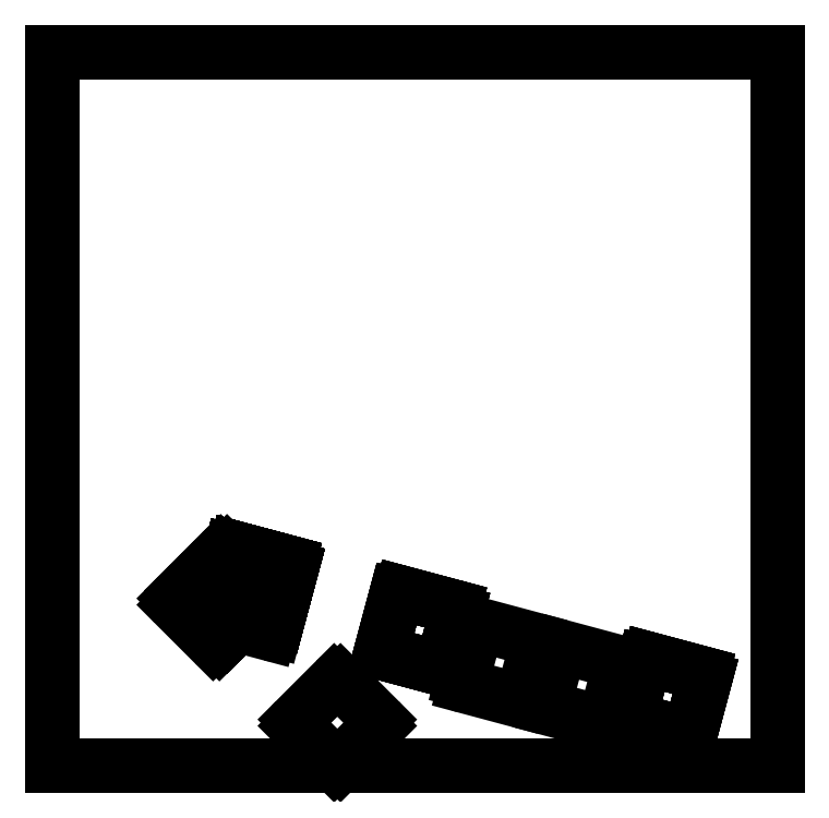
<metadata>
{"format":"dxf","ext":"dxf","renderer":"ezdxf+matplotlib","layout":"modelspace","background":"white","min_lineweight":24,"dpi":150}
</metadata>
<code>
0
SECTION
2
ENTITIES
0
LINE
8
0
10
40.85
20
-110.5
11
52.44
21
-113.6
0
LINE
8
0
10
37.23
20
-124
11
48.82
21
-127.1
0
LINE
8
0
10
39.63
20
-111.2
11
36.52
21
-122.8
0
LINE
8
0
10
53.15
20
-114.8
11
50.04
21
-126.4
0
ARC
8
0
10
40.59
20
-111.5
40
1
50
75
51
165
0
ARC
8
0
10
52.18
20
-114.6
40
1
50
-15
51
75
0
ARC
8
0
10
37.49
20
-123.1
40
1
50
165
51
255
0
ARC
8
0
10
49.08
20
-126.2
40
1
50
255
51
345
0
LINE
8
0
10
40.85
20
-110.5
11
52.44
21
-113.6
0
LINE
8
0
10
37.23
20
-124
11
48.82
21
-127.1
0
LINE
8
0
10
39.63
20
-111.2
11
36.52
21
-122.8
0
LINE
8
0
10
53.15
20
-114.8
11
50.04
21
-126.4
0
ARC
8
0
10
40.59
20
-111.5
40
1
50
75
51
165
0
ARC
8
0
10
52.18
20
-114.6
40
1
50
-15
51
75
0
ARC
8
0
10
37.49
20
-123.1
40
1
50
165
51
255
0
ARC
8
0
10
49.08
20
-126.2
40
1
50
255
51
345
0
LINE
8
0
10
40.85
20
-110.5
11
52.44
21
-113.6
0
LINE
8
0
10
37.23
20
-124
11
48.82
21
-127.1
0
LINE
8
0
10
39.63
20
-111.2
11
36.52
21
-122.8
0
LINE
8
0
10
53.15
20
-114.8
11
50.04
21
-126.4
0
ARC
8
0
10
40.59
20
-111.5
40
1
50
75
51
165
0
ARC
8
0
10
52.18
20
-114.6
40
1
50
-15
51
75
0
ARC
8
0
10
37.49
20
-123.1
40
1
50
165
51
255
0
ARC
8
0
10
49.08
20
-126.2
40
1
50
255
51
345
0
LINE
8
0
10
77.65
20
-120.4
11
89.24
21
-123.5
0
LINE
8
0
10
74.03
20
-133.9
11
85.62
21
-137
0
LINE
8
0
10
76.43
20
-121.1
11
73.32
21
-132.7
0
LINE
8
0
10
89.95
20
-124.7
11
86.85
21
-136.3
0
ARC
8
0
10
77.39
20
-121.3
40
1
50
75
51
165
0
ARC
8
0
10
88.99
20
-124.4
40
1
50
-15
51
75
0
ARC
8
0
10
74.29
20
-132.9
40
1
50
165
51
255
0
ARC
8
0
10
85.88
20
-136
40
1
50
255
51
345
0
LINE
8
0
10
132.9
20
-135.2
11
144.4
21
-138.3
0
LINE
8
0
10
129.2
20
-148.7
11
140.8
21
-151.8
0
LINE
8
0
10
131.6
20
-135.9
11
128.5
21
-147.5
0
LINE
8
0
10
145.2
20
-139.5
11
142
21
-151.1
0
ARC
8
0
10
132.6
20
-136.1
40
1
50
75
51
165
0
ARC
8
0
10
144.2
20
-139.2
40
1
50
-15
51
75
0
ARC
8
0
10
129.5
20
-147.7
40
1
50
165
51
255
0
ARC
8
0
10
141.1
20
-150.8
40
1
50
255
51
345
0
LINE
8
0
10
40.85
20
-110.5
11
52.44
21
-113.6
0
LINE
8
0
10
37.23
20
-124
11
48.82
21
-127.1
0
LINE
8
0
10
39.63
20
-111.2
11
36.52
21
-122.8
0
LINE
8
0
10
53.15
20
-114.8
11
50.04
21
-126.4
0
ARC
8
0
10
40.59
20
-111.5
40
1
50
75
51
165
0
ARC
8
0
10
52.18
20
-114.6
40
1
50
-15
51
75
0
ARC
8
0
10
37.49
20
-123.1
40
1
50
165
51
255
0
ARC
8
0
10
49.08
20
-126.2
40
1
50
255
51
345
0
LINE
8
0
10
40.24
20
-112.8
11
51.83
21
-115.9
0
LINE
8
0
10
36.61
20
-126.3
11
48.2
21
-129.4
0
LINE
8
0
10
39.01
20
-113.5
11
35.9
21
-125.1
0
LINE
8
0
10
52.53
20
-117.1
11
49.43
21
-128.7
0
ARC
8
0
10
39.98
20
-113.8
40
1
50
75
51
165
0
ARC
8
0
10
51.57
20
-116.9
40
1
50
-15
51
75
0
ARC
8
0
10
36.87
20
-125.4
40
1
50
165
51
255
0
ARC
8
0
10
48.46
20
-128.5
40
1
50
255
51
345
0
LINE
8
0
10
40.85
20
-110.5
11
52.44
21
-113.6
0
LINE
8
0
10
37.23
20
-124
11
48.82
21
-127.1
0
LINE
8
0
10
39.63
20
-111.2
11
36.52
21
-122.8
0
LINE
8
0
10
53.15
20
-114.8
11
50.04
21
-126.4
0
ARC
8
0
10
40.59
20
-111.5
40
1
50
75
51
165
0
ARC
8
0
10
52.18
20
-114.6
40
1
50
-15
51
75
0
ARC
8
0
10
37.49
20
-123.1
40
1
50
165
51
255
0
ARC
8
0
10
49.08
20
-126.2
40
1
50
255
51
345
0
LINE
8
0
10
40.85
20
-110.5
11
52.44
21
-113.6
0
LINE
8
0
10
37.23
20
-124
11
48.82
21
-127.1
0
LINE
8
0
10
39.63
20
-111.2
11
36.52
21
-122.8
0
LINE
8
0
10
53.15
20
-114.8
11
50.04
21
-126.4
0
ARC
8
0
10
40.59
20
-111.5
40
1
50
75
51
165
0
ARC
8
0
10
52.18
20
-114.6
40
1
50
-15
51
75
0
ARC
8
0
10
37.49
20
-123.1
40
1
50
165
51
255
0
ARC
8
0
10
49.08
20
-126.2
40
1
50
255
51
345
0
LINE
8
0
10
40.85
20
-110.5
11
52.44
21
-113.6
0
LINE
8
0
10
37.23
20
-124
11
48.82
21
-127.1
0
LINE
8
0
10
39.63
20
-111.2
11
36.52
21
-122.8
0
LINE
8
0
10
53.15
20
-114.8
11
50.04
21
-126.4
0
ARC
8
0
10
40.59
20
-111.5
40
1
50
75
51
165
0
ARC
8
0
10
52.18
20
-114.6
40
1
50
-15
51
75
0
ARC
8
0
10
37.49
20
-123.1
40
1
50
165
51
255
0
ARC
8
0
10
49.08
20
-126.2
40
1
50
255
51
345
0
LINE
8
0
10
77.65
20
-120.4
11
89.24
21
-123.5
0
LINE
8
0
10
74.03
20
-133.9
11
85.62
21
-137
0
LINE
8
0
10
76.43
20
-121.1
11
73.32
21
-132.7
0
LINE
8
0
10
89.95
20
-124.7
11
86.85
21
-136.3
0
ARC
8
0
10
77.39
20
-121.3
40
1
50
75
51
165
0
ARC
8
0
10
88.99
20
-124.4
40
1
50
-15
51
75
0
ARC
8
0
10
74.29
20
-132.9
40
1
50
165
51
255
0
ARC
8
0
10
85.88
20
-136
40
1
50
255
51
345
0
LINE
8
0
10
132.9
20
-135.2
11
144.4
21
-138.3
0
LINE
8
0
10
129.2
20
-148.7
11
140.8
21
-151.8
0
LINE
8
0
10
131.6
20
-135.9
11
128.5
21
-147.5
0
LINE
8
0
10
145.2
20
-139.5
11
142
21
-151.1
0
ARC
8
0
10
132.6
20
-136.1
40
1
50
75
51
165
0
ARC
8
0
10
144.2
20
-139.2
40
1
50
-15
51
75
0
ARC
8
0
10
129.5
20
-147.7
40
1
50
165
51
255
0
ARC
8
0
10
141.1
20
-150.8
40
1
50
255
51
345
0
LINE
8
0
10
40.85
20
-110.5
11
52.44
21
-113.6
0
LINE
8
0
10
37.23
20
-124
11
48.82
21
-127.1
0
LINE
8
0
10
39.63
20
-111.2
11
36.52
21
-122.8
0
LINE
8
0
10
53.15
20
-114.8
11
50.04
21
-126.4
0
ARC
8
0
10
40.59
20
-111.5
40
1
50
75
51
165
0
ARC
8
0
10
52.18
20
-114.6
40
1
50
-15
51
75
0
ARC
8
0
10
37.49
20
-123.1
40
1
50
165
51
255
0
ARC
8
0
10
49.08
20
-126.2
40
1
50
255
51
345
0
LINE
8
0
10
40.85
20
-110.5
11
52.44
21
-113.6
0
LINE
8
0
10
37.23
20
-124
11
48.82
21
-127.1
0
LINE
8
0
10
39.63
20
-111.2
11
36.52
21
-122.8
0
LINE
8
0
10
53.15
20
-114.8
11
50.04
21
-126.4
0
ARC
8
0
10
40.59
20
-111.5
40
1
50
75
51
165
0
ARC
8
0
10
52.18
20
-114.6
40
1
50
-15
51
75
0
ARC
8
0
10
37.49
20
-123.1
40
1
50
165
51
255
0
ARC
8
0
10
49.08
20
-126.2
40
1
50
255
51
345
0
LINE
8
0
10
95.44
20
-127.6
11
107
21
-130.7
0
LINE
8
0
10
91.81
20
-141.1
11
103.4
21
-144.2
0
LINE
8
0
10
94.21
20
-128.3
11
91.11
21
-139.9
0
LINE
8
0
10
107.7
20
-131.9
11
104.6
21
-143.5
0
ARC
8
0
10
95.18
20
-128.6
40
1
50
75
51
165
0
ARC
8
0
10
106.8
20
-131.7
40
1
50
-15
51
75
0
ARC
8
0
10
92.07
20
-140.2
40
1
50
165
51
255
0
ARC
8
0
10
103.7
20
-143.3
40
1
50
255
51
345
0
LINE
8
0
10
40.85
20
-110.5
11
52.44
21
-113.6
0
LINE
8
0
10
37.23
20
-124
11
48.82
21
-127.1
0
LINE
8
0
10
39.63
20
-111.2
11
36.52
21
-122.8
0
LINE
8
0
10
53.15
20
-114.8
11
50.04
21
-126.4
0
ARC
8
0
10
40.59
20
-111.5
40
1
50
75
51
165
0
ARC
8
0
10
52.18
20
-114.6
40
1
50
-15
51
75
0
ARC
8
0
10
37.49
20
-123.1
40
1
50
165
51
255
0
ARC
8
0
10
49.08
20
-126.2
40
1
50
255
51
345
0
LINE
8
0
10
40.85
20
-110.5
11
52.44
21
-113.6
0
LINE
8
0
10
37.23
20
-124
11
48.82
21
-127.1
0
LINE
8
0
10
39.63
20
-111.2
11
36.52
21
-122.8
0
LINE
8
0
10
53.15
20
-114.8
11
50.04
21
-126.4
0
ARC
8
0
10
40.59
20
-111.5
40
1
50
75
51
165
0
ARC
8
0
10
52.18
20
-114.6
40
1
50
-15
51
75
0
ARC
8
0
10
37.49
20
-123.1
40
1
50
165
51
255
0
ARC
8
0
10
49.08
20
-126.2
40
1
50
255
51
345
0
LINE
8
0
10
77.65
20
-120.4
11
89.24
21
-123.5
0
LINE
8
0
10
74.03
20
-133.9
11
85.62
21
-137
0
LINE
8
0
10
76.43
20
-121.1
11
73.32
21
-132.7
0
LINE
8
0
10
89.95
20
-124.7
11
86.85
21
-136.3
0
ARC
8
0
10
77.39
20
-121.3
40
1
50
75
51
165
0
ARC
8
0
10
88.99
20
-124.4
40
1
50
-15
51
75
0
ARC
8
0
10
74.29
20
-132.9
40
1
50
165
51
255
0
ARC
8
0
10
85.88
20
-136
40
1
50
255
51
345
0
LINE
8
0
10
132.9
20
-135.2
11
144.4
21
-138.3
0
LINE
8
0
10
129.2
20
-148.7
11
140.8
21
-151.8
0
LINE
8
0
10
131.6
20
-135.9
11
128.5
21
-147.5
0
LINE
8
0
10
145.2
20
-139.5
11
142
21
-151.1
0
ARC
8
0
10
132.6
20
-136.1
40
1
50
75
51
165
0
ARC
8
0
10
144.2
20
-139.2
40
1
50
-15
51
75
0
ARC
8
0
10
129.5
20
-147.7
40
1
50
165
51
255
0
ARC
8
0
10
141.1
20
-150.8
40
1
50
255
51
345
0
LINE
8
0
10
40.85
20
-110.5
11
52.44
21
-113.6
0
LINE
8
0
10
37.23
20
-124
11
48.82
21
-127.1
0
LINE
8
0
10
39.63
20
-111.2
11
36.52
21
-122.8
0
LINE
8
0
10
53.15
20
-114.8
11
50.04
21
-126.4
0
ARC
8
0
10
40.59
20
-111.5
40
1
50
75
51
165
0
ARC
8
0
10
52.18
20
-114.6
40
1
50
-15
51
75
0
ARC
8
0
10
37.49
20
-123.1
40
1
50
165
51
255
0
ARC
8
0
10
49.08
20
-126.2
40
1
50
255
51
345
0
LINE
8
0
10
40.85
20
-110.5
11
52.44
21
-113.6
0
LINE
8
0
10
37.23
20
-124
11
48.82
21
-127.1
0
LINE
8
0
10
39.63
20
-111.2
11
36.52
21
-122.8
0
LINE
8
0
10
53.15
20
-114.8
11
50.04
21
-126.4
0
ARC
8
0
10
40.59
20
-111.5
40
1
50
75
51
165
0
ARC
8
0
10
52.18
20
-114.6
40
1
50
-15
51
75
0
ARC
8
0
10
37.49
20
-123.1
40
1
50
165
51
255
0
ARC
8
0
10
49.08
20
-126.2
40
1
50
255
51
345
0
LINE
8
0
10
40.85
20
-110.5
11
52.44
21
-113.6
0
LINE
8
0
10
37.23
20
-124
11
48.82
21
-127.1
0
LINE
8
0
10
39.63
20
-111.2
11
36.52
21
-122.8
0
LINE
8
0
10
53.15
20
-114.8
11
50.04
21
-126.4
0
ARC
8
0
10
40.59
20
-111.5
40
1
50
75
51
165
0
ARC
8
0
10
52.18
20
-114.6
40
1
50
-15
51
75
0
ARC
8
0
10
37.49
20
-123.1
40
1
50
165
51
255
0
ARC
8
0
10
49.08
20
-126.2
40
1
50
255
51
345
0
LINE
8
0
10
113.8
20
-132.5
11
125.4
21
-135.6
0
LINE
8
0
10
110.2
20
-146.1
11
121.8
21
-149.2
0
LINE
8
0
10
112.6
20
-133.2
11
109.5
21
-144.8
0
LINE
8
0
10
126.1
20
-136.9
11
123
21
-148.5
0
ARC
8
0
10
113.6
20
-133.5
40
1
50
75
51
165
0
ARC
8
0
10
125.2
20
-136.6
40
1
50
-15
51
75
0
ARC
8
0
10
110.5
20
-145.1
40
1
50
165
51
255
0
ARC
8
0
10
122.1
20
-148.2
40
1
50
255
51
345
0
LINE
8
0
10
40.85
20
-110.5
11
52.44
21
-113.6
0
LINE
8
0
10
37.23
20
-124
11
48.82
21
-127.1
0
LINE
8
0
10
39.63
20
-111.2
11
36.52
21
-122.8
0
LINE
8
0
10
53.15
20
-114.8
11
50.04
21
-126.4
0
ARC
8
0
10
40.59
20
-111.5
40
1
50
75
51
165
0
ARC
8
0
10
52.18
20
-114.6
40
1
50
-15
51
75
0
ARC
8
0
10
37.49
20
-123.1
40
1
50
165
51
255
0
ARC
8
0
10
49.08
20
-126.2
40
1
50
255
51
345
0
LINE
8
0
10
77.65
20
-120.4
11
89.24
21
-123.5
0
LINE
8
0
10
74.03
20
-133.9
11
85.62
21
-137
0
LINE
8
0
10
76.43
20
-121.1
11
73.32
21
-132.7
0
LINE
8
0
10
89.95
20
-124.7
11
86.85
21
-136.3
0
ARC
8
0
10
77.39
20
-121.3
40
1
50
75
51
165
0
ARC
8
0
10
88.99
20
-124.4
40
1
50
-15
51
75
0
ARC
8
0
10
74.29
20
-132.9
40
1
50
165
51
255
0
ARC
8
0
10
85.88
20
-136
40
1
50
255
51
345
0
LINE
8
0
10
132.9
20
-135.2
11
144.4
21
-138.3
0
LINE
8
0
10
129.2
20
-148.7
11
140.8
21
-151.8
0
LINE
8
0
10
131.6
20
-135.9
11
128.5
21
-147.5
0
LINE
8
0
10
145.2
20
-139.5
11
142
21
-151.1
0
ARC
8
0
10
132.6
20
-136.1
40
1
50
75
51
165
0
ARC
8
0
10
144.2
20
-139.2
40
1
50
-15
51
75
0
ARC
8
0
10
129.5
20
-147.7
40
1
50
165
51
255
0
ARC
8
0
10
141.1
20
-150.8
40
1
50
255
51
345
0
LINE
8
0
10
40.85
20
-110.5
11
52.44
21
-113.6
0
LINE
8
0
10
37.23
20
-124
11
48.82
21
-127.1
0
LINE
8
0
10
39.63
20
-111.2
11
36.52
21
-122.8
0
LINE
8
0
10
53.15
20
-114.8
11
50.04
21
-126.4
0
ARC
8
0
10
40.59
20
-111.5
40
1
50
75
51
165
0
ARC
8
0
10
52.18
20
-114.6
40
1
50
-15
51
75
0
ARC
8
0
10
37.49
20
-123.1
40
1
50
165
51
255
0
ARC
8
0
10
49.08
20
-126.2
40
1
50
255
51
345
0
LINE
8
0
10
40.85
20
-110.5
11
52.44
21
-113.6
0
LINE
8
0
10
37.23
20
-124
11
48.82
21
-127.1
0
LINE
8
0
10
39.63
20
-111.2
11
36.52
21
-122.8
0
LINE
8
0
10
53.15
20
-114.8
11
50.04
21
-126.4
0
ARC
8
0
10
40.59
20
-111.5
40
1
50
75
51
165
0
ARC
8
0
10
52.18
20
-114.6
40
1
50
-15
51
75
0
ARC
8
0
10
37.49
20
-123.1
40
1
50
165
51
255
0
ARC
8
0
10
49.08
20
-126.2
40
1
50
255
51
345
0
LINE
8
0
10
40.85
20
-110.5
11
52.44
21
-113.6
0
LINE
8
0
10
37.23
20
-124
11
48.82
21
-127.1
0
LINE
8
0
10
39.63
20
-111.2
11
36.52
21
-122.8
0
LINE
8
0
10
53.15
20
-114.8
11
50.04
21
-126.4
0
ARC
8
0
10
40.59
20
-111.5
40
1
50
75
51
165
0
ARC
8
0
10
52.18
20
-114.6
40
1
50
-15
51
75
0
ARC
8
0
10
37.49
20
-123.1
40
1
50
165
51
255
0
ARC
8
0
10
49.08
20
-126.2
40
1
50
255
51
345
0
LINE
8
0
10
40.85
20
-110.5
11
52.44
21
-113.6
0
LINE
8
0
10
37.23
20
-124
11
48.82
21
-127.1
0
LINE
8
0
10
39.63
20
-111.2
11
36.52
21
-122.8
0
LINE
8
0
10
53.15
20
-114.8
11
50.04
21
-126.4
0
ARC
8
0
10
40.59
20
-111.5
40
1
50
75
51
165
0
ARC
8
0
10
52.18
20
-114.6
40
1
50
-15
51
75
0
ARC
8
0
10
37.49
20
-123.1
40
1
50
165
51
255
0
ARC
8
0
10
49.08
20
-126.2
40
1
50
255
51
345
0
LINE
8
0
10
77.65
20
-120.4
11
89.24
21
-123.5
0
LINE
8
0
10
74.03
20
-133.9
11
85.62
21
-137
0
LINE
8
0
10
76.43
20
-121.1
11
73.32
21
-132.7
0
LINE
8
0
10
89.95
20
-124.7
11
86.85
21
-136.3
0
ARC
8
0
10
77.39
20
-121.3
40
1
50
75
51
165
0
ARC
8
0
10
88.99
20
-124.4
40
1
50
-15
51
75
0
ARC
8
0
10
74.29
20
-132.9
40
1
50
165
51
255
0
ARC
8
0
10
85.88
20
-136
40
1
50
255
51
345
0
LINE
8
0
10
132.9
20
-135.2
11
144.4
21
-138.3
0
LINE
8
0
10
129.2
20
-148.7
11
140.8
21
-151.8
0
LINE
8
0
10
131.6
20
-135.9
11
128.5
21
-147.5
0
LINE
8
0
10
145.2
20
-139.5
11
142
21
-151.1
0
ARC
8
0
10
132.6
20
-136.1
40
1
50
75
51
165
0
ARC
8
0
10
144.2
20
-139.2
40
1
50
-15
51
75
0
ARC
8
0
10
129.5
20
-147.7
40
1
50
165
51
255
0
ARC
8
0
10
141.1
20
-150.8
40
1
50
255
51
345
0
LINE
8
0
10
37.12
20
-113.1
11
45.61
21
-121.6
0
LINE
8
0
10
27.22
20
-123
11
35.71
21
-131.5
0
LINE
8
0
10
35.71
20
-113.1
11
27.22
21
-121.6
0
LINE
8
0
10
45.61
20
-123
11
37.12
21
-131.5
0
ARC
8
0
10
36.42
20
-113.8
40
1
50
45
51
135
0
ARC
8
0
10
44.9
20
-122.3
40
1
50
-45
51
45
0
ARC
8
0
10
27.93
20
-122.3
40
1
50
135
51
225
0
ARC
8
0
10
36.42
20
-130.8
40
1
50
225
51
315
0
LINE
8
0
10
38.81
20
-111.4
11
47.29
21
-119.9
0
LINE
8
0
10
28.91
20
-121.3
11
37.39
21
-129.8
0
LINE
8
0
10
37.39
20
-111.4
11
28.91
21
-119.9
0
LINE
8
0
10
47.29
20
-121.3
11
38.81
21
-129.8
0
ARC
8
0
10
38.1
20
-112.1
40
1
50
45
51
135
0
ARC
8
0
10
46.59
20
-120.6
40
1
50
-45
51
45
0
ARC
8
0
10
29.61
20
-120.6
40
1
50
135
51
225
0
ARC
8
0
10
38.1
20
-129.1
40
1
50
225
51
315
0
LINE
8
0
10
38.81
20
-111.4
11
47.29
21
-119.9
0
LINE
8
0
10
28.91
20
-121.3
11
37.39
21
-129.8
0
LINE
8
0
10
37.39
20
-111.4
11
28.91
21
-119.9
0
LINE
8
0
10
47.29
20
-121.3
11
38.81
21
-129.8
0
ARC
8
0
10
38.1
20
-112.1
40
1
50
45
51
135
0
ARC
8
0
10
46.59
20
-120.6
40
1
50
-45
51
45
0
ARC
8
0
10
29.61
20
-120.6
40
1
50
135
51
225
0
ARC
8
0
10
38.1
20
-129.1
40
1
50
225
51
315
0
LINE
8
0
10
38.81
20
-111.4
11
47.29
21
-119.9
0
LINE
8
0
10
28.91
20
-121.3
11
37.39
21
-129.8
0
LINE
8
0
10
37.39
20
-111.4
11
28.91
21
-119.9
0
LINE
8
0
10
47.29
20
-121.3
11
38.81
21
-129.8
0
ARC
8
0
10
38.1
20
-112.1
40
1
50
45
51
135
0
ARC
8
0
10
46.59
20
-120.6
40
1
50
-45
51
45
0
ARC
8
0
10
29.61
20
-120.6
40
1
50
135
51
225
0
ARC
8
0
10
38.1
20
-129.1
40
1
50
225
51
315
0
LINE
8
0
10
64.06
20
-140.1
11
72.55
21
-148.5
0
LINE
8
0
10
54.16
20
-150
11
62.65
21
-158.4
0
LINE
8
0
10
62.65
20
-140.1
11
54.16
21
-148.5
0
LINE
8
0
10
72.55
20
-150
11
64.06
21
-158.4
0
ARC
8
0
10
63.36
20
-140.8
40
1
50
45
51
135
0
ARC
8
0
10
71.84
20
-149.3
40
1
50
-45
51
45
0
ARC
8
0
10
54.87
20
-149.3
40
1
50
135
51
225
0
ARC
8
0
10
63.36
20
-157.7
40
1
50
225
51
315
0
LINE
8
0
10
0
20
0
11
161.3
21
0
0
LINE
8
0
10
0
20
-158.9
11
161.3
21
-158.9
0
LINE
8
0
10
0
20
0
11
0
21
-158.9
0
LINE
8
0
10
161.3
20
0
11
161.3
21
-158.9
0
ENDSEC
0
EOF

</code>
